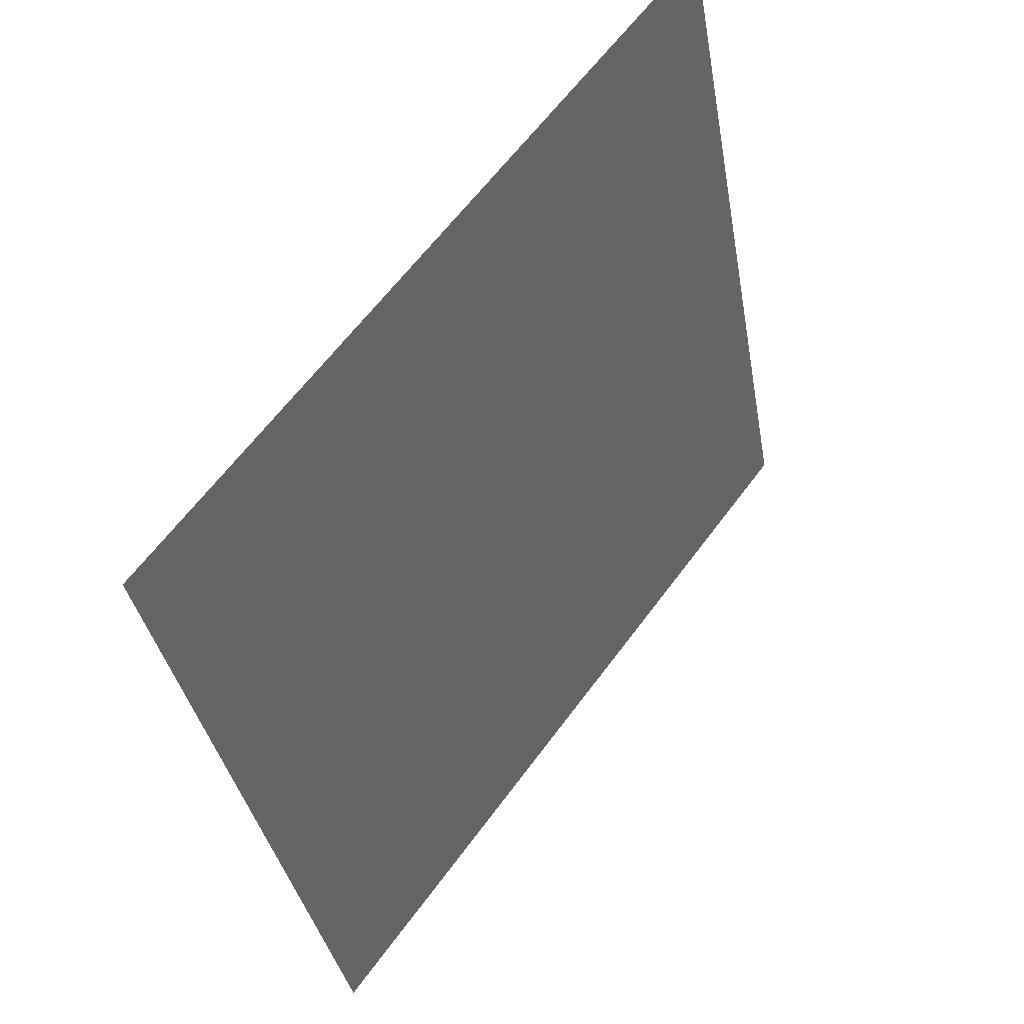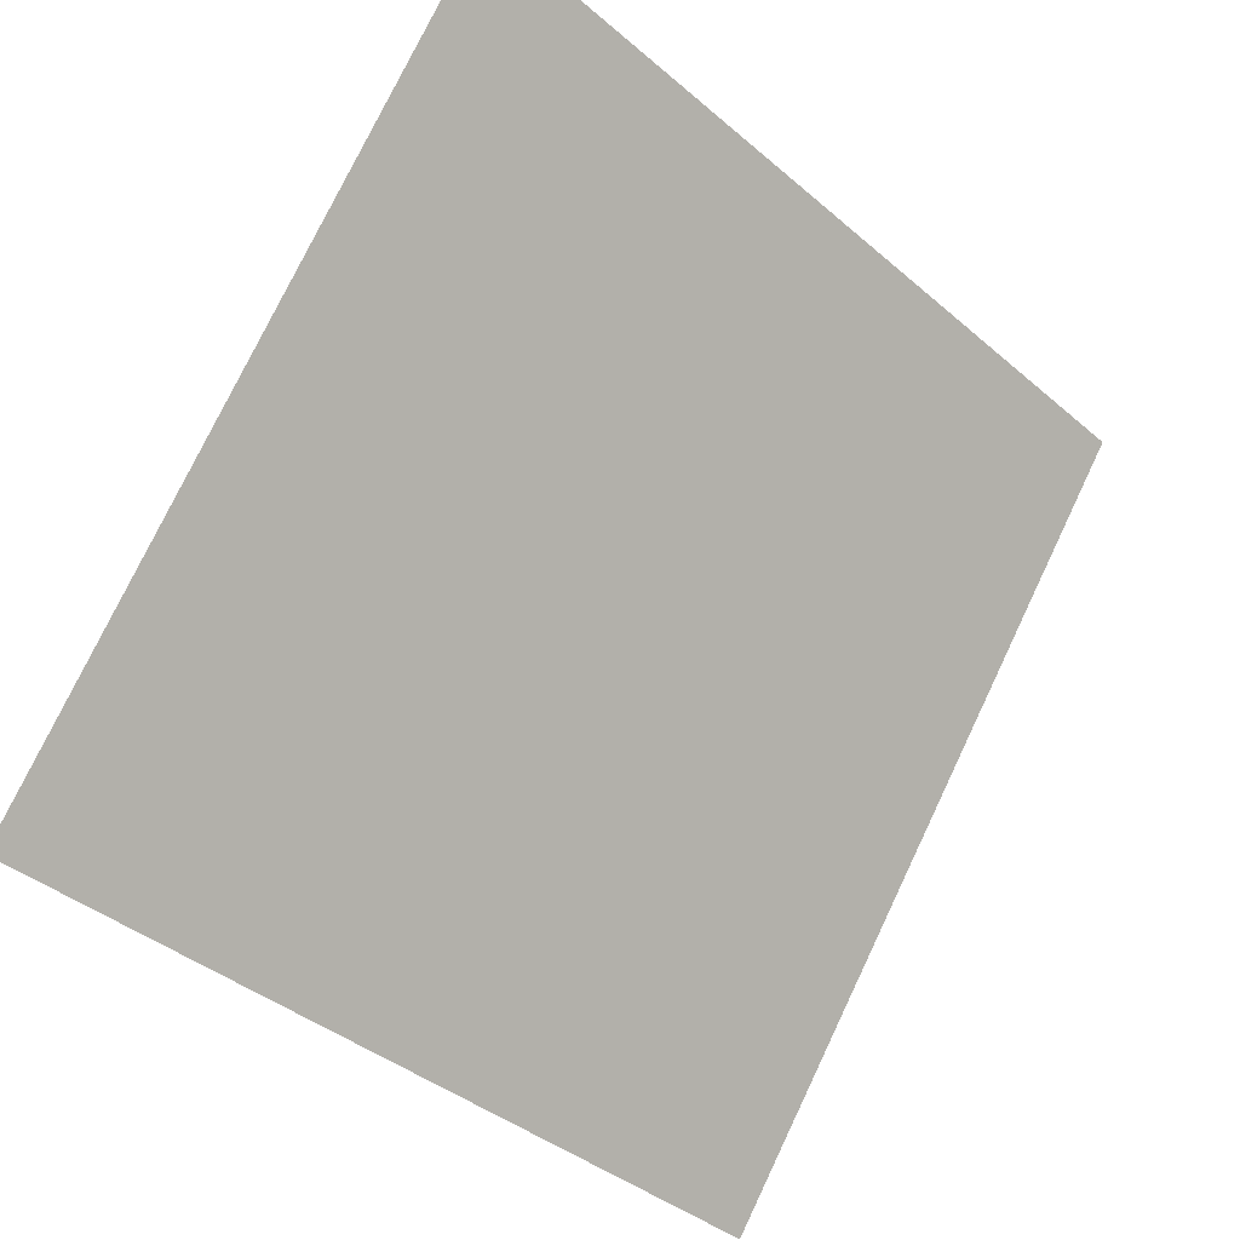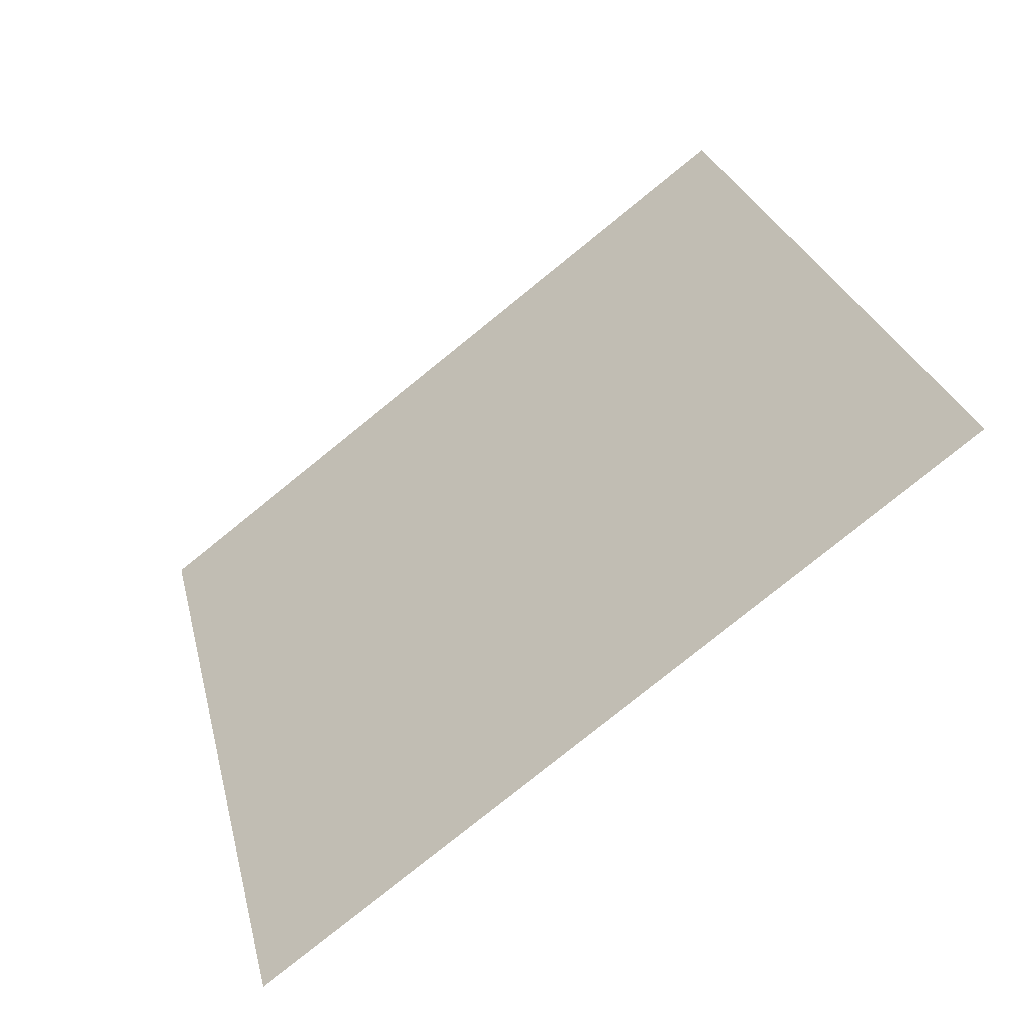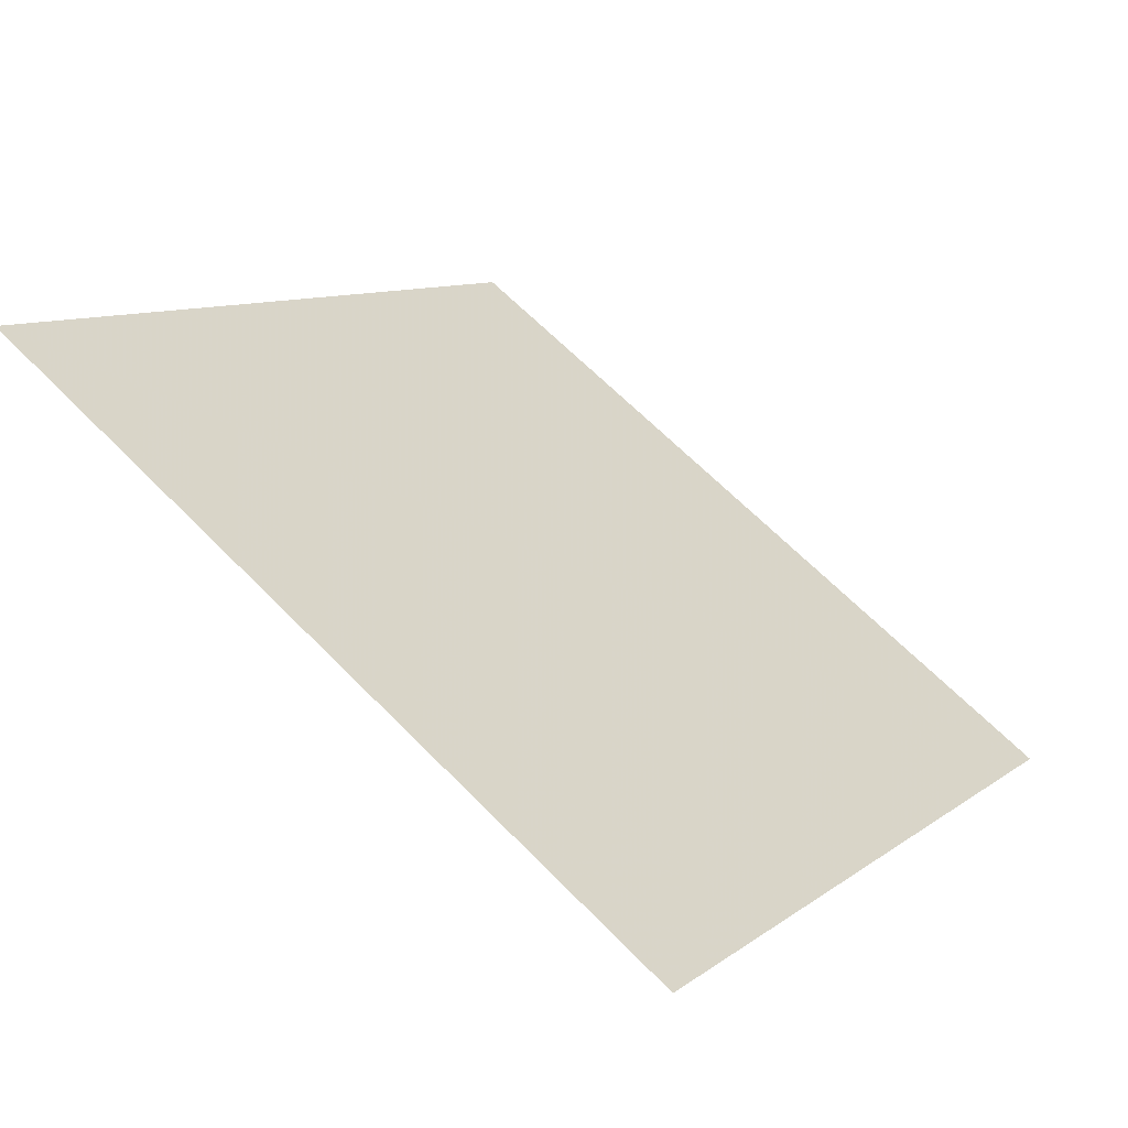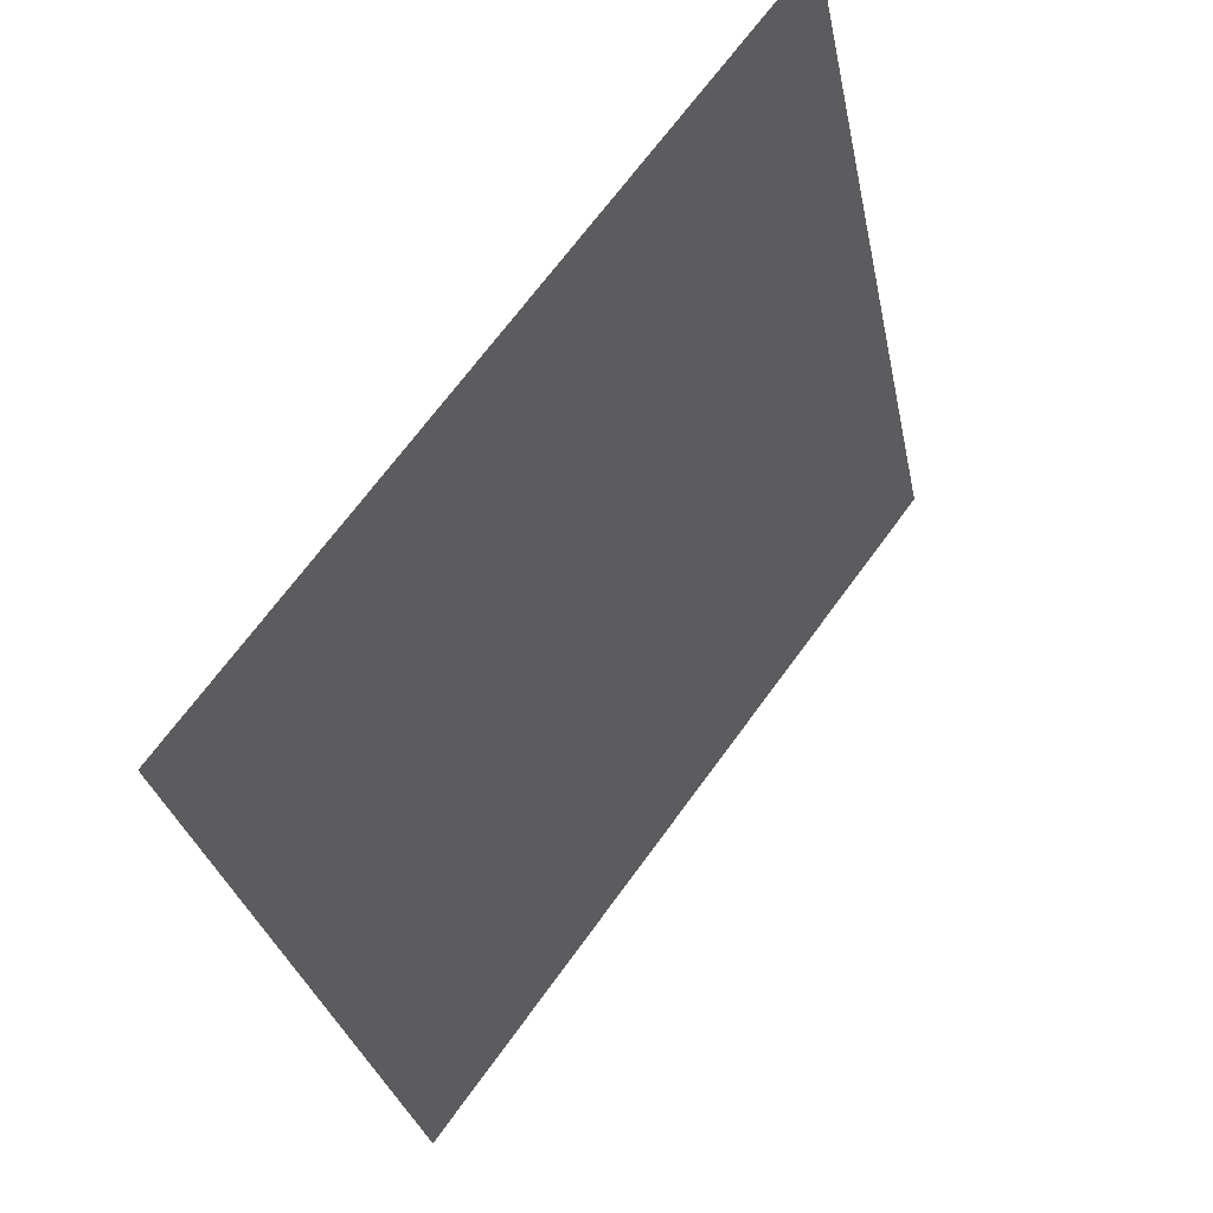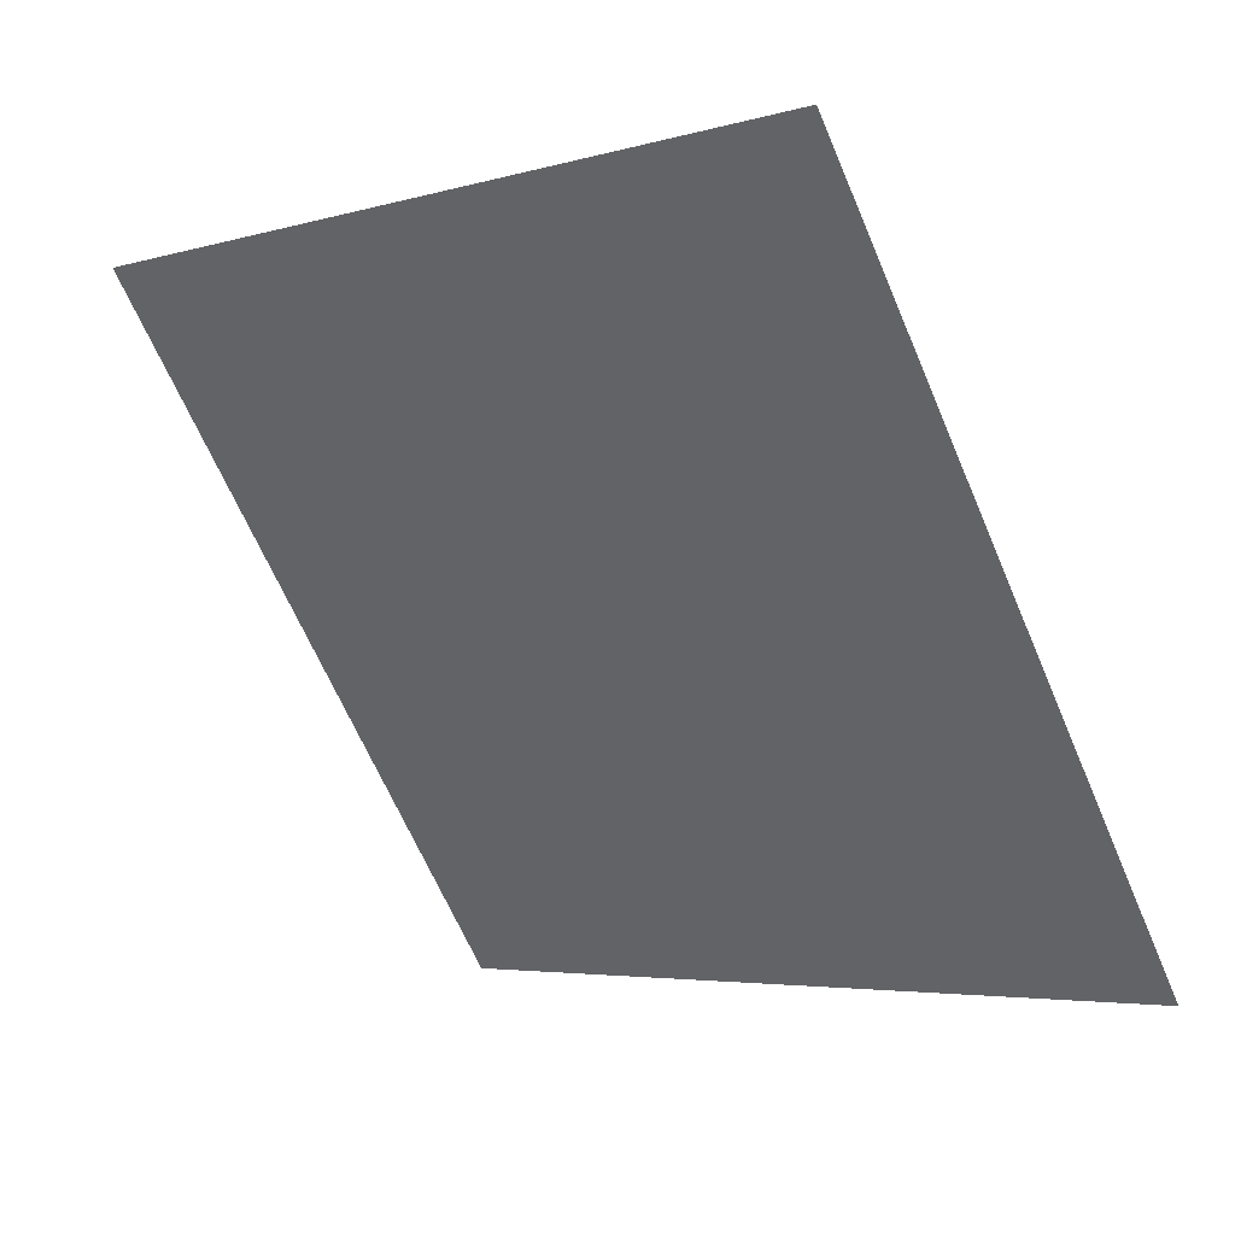
<metadata>
{"format":"obj","ext":"obj","renderer":"f3d","projection":"perspective","resolution":1024,"background":"white","views":[{"elev":-35.8,"azim":98.3,"up":"+Z"},{"elev":-40.8,"azim":132.3,"up":"+Z"},{"elev":28.3,"azim":-102.4,"up":"+Y"},{"elev":8.2,"azim":120.4,"up":"+Y"},{"elev":-29.9,"azim":99.5,"up":"+Z"},{"elev":-67.3,"azim":113.8,"up":"+Y"}]}
</metadata>
<code>
v 0.1274 0.6531 0.3325
v 0.1208 0.6533 0.3326
v 0.121 0.6572 0.3378
v 0.1275 0.6571 0.3378
f 4 3 2 1

</code>
